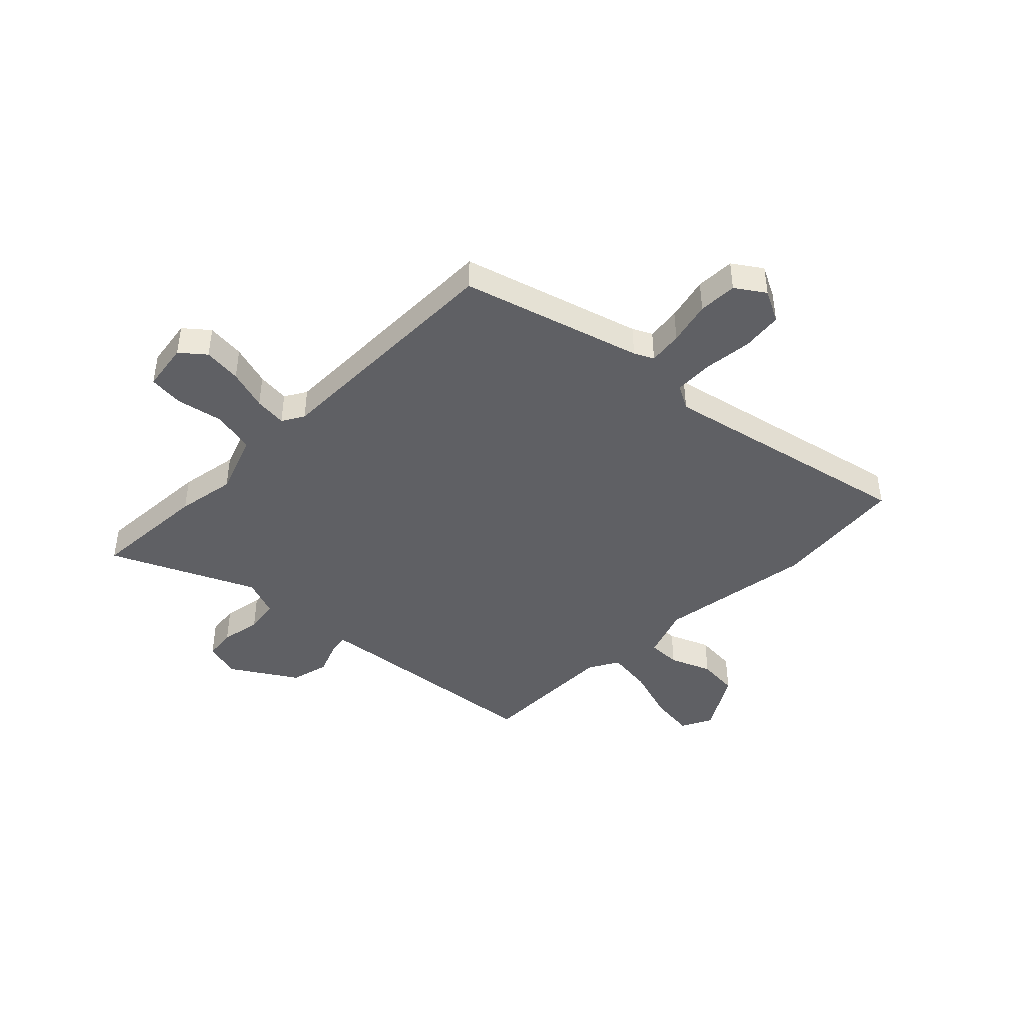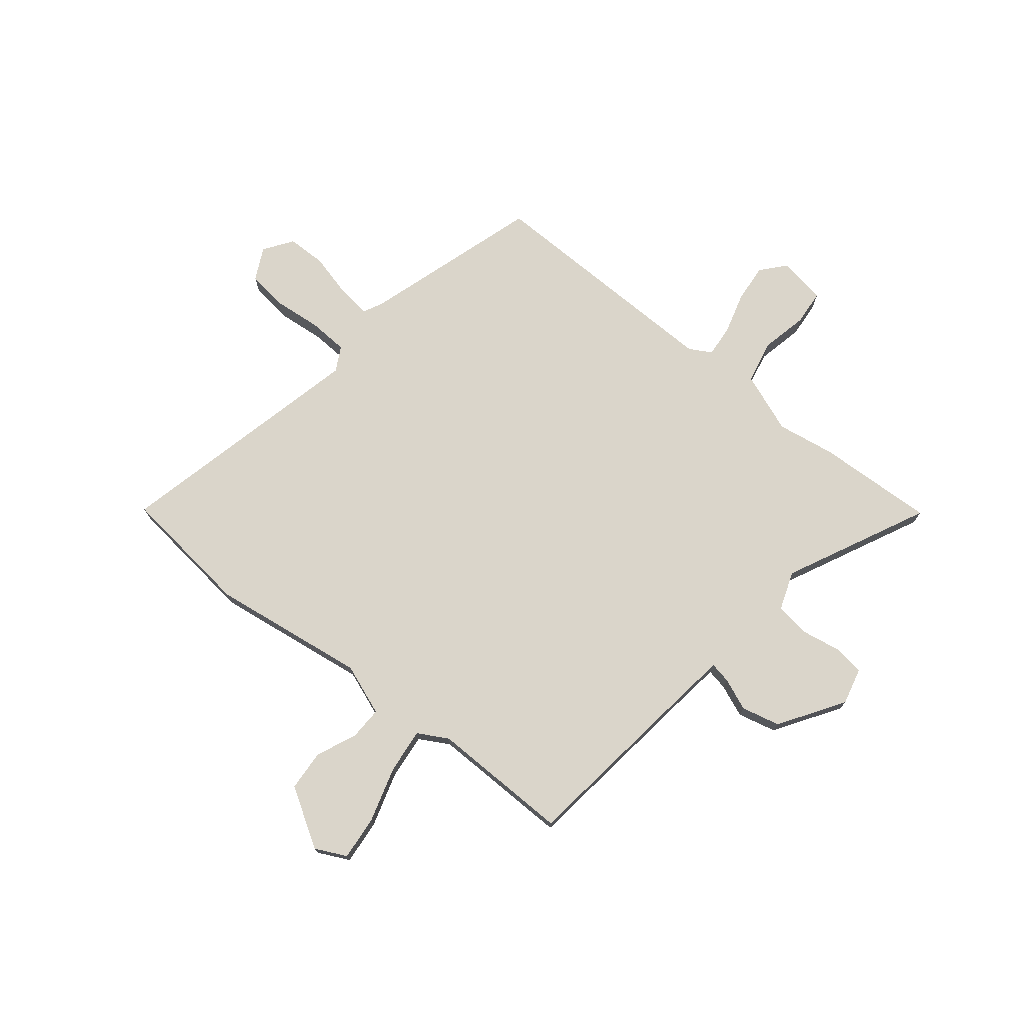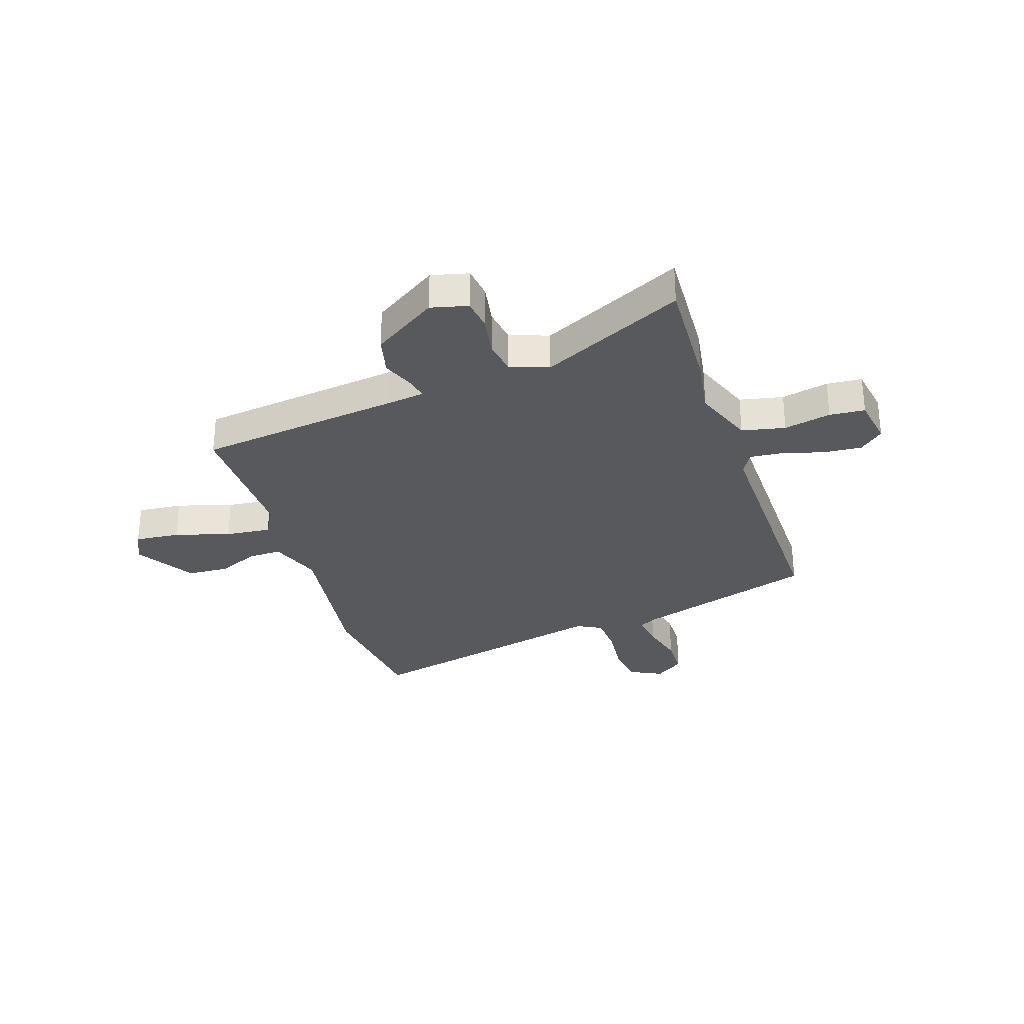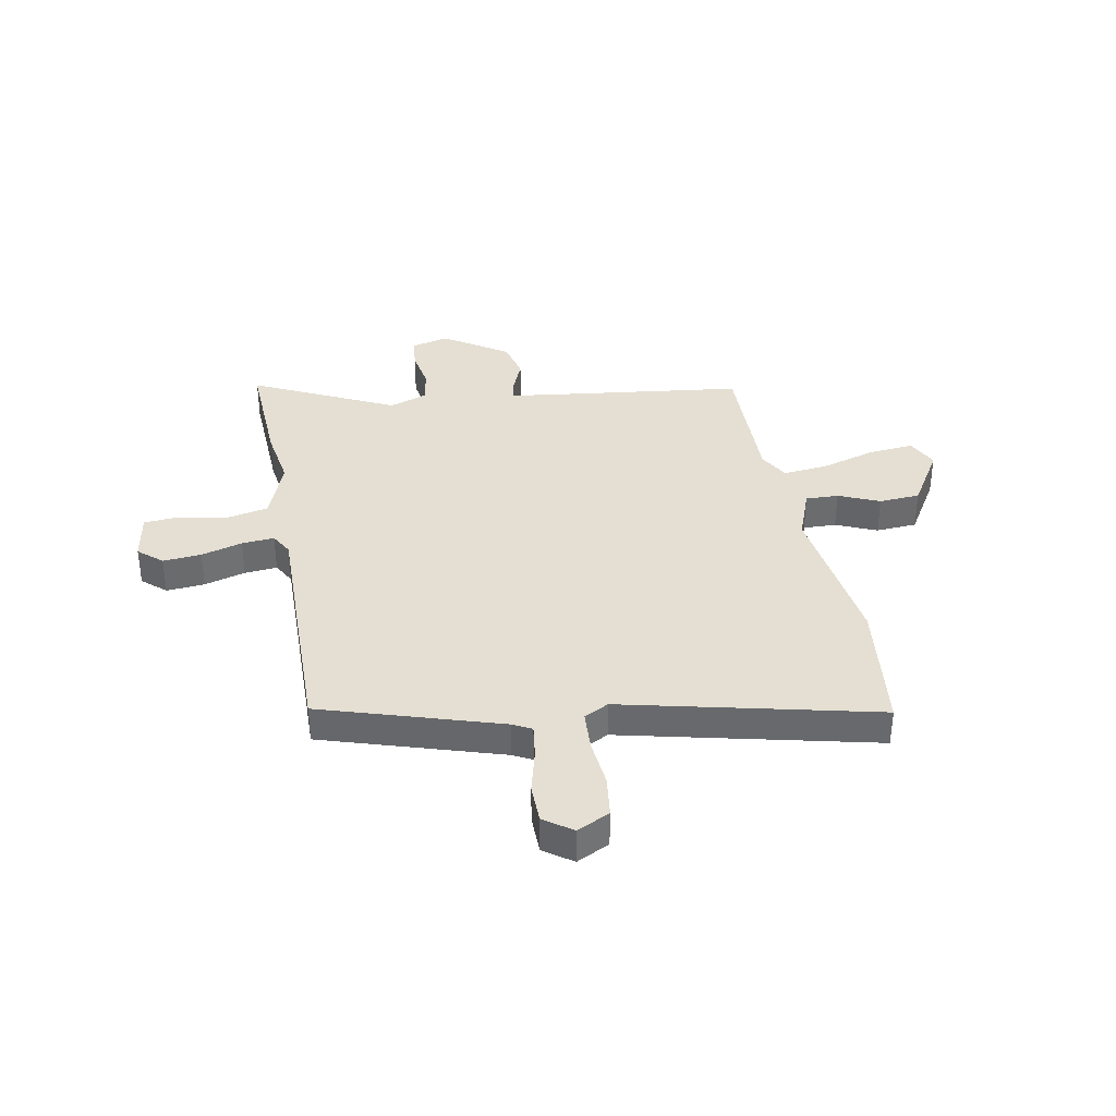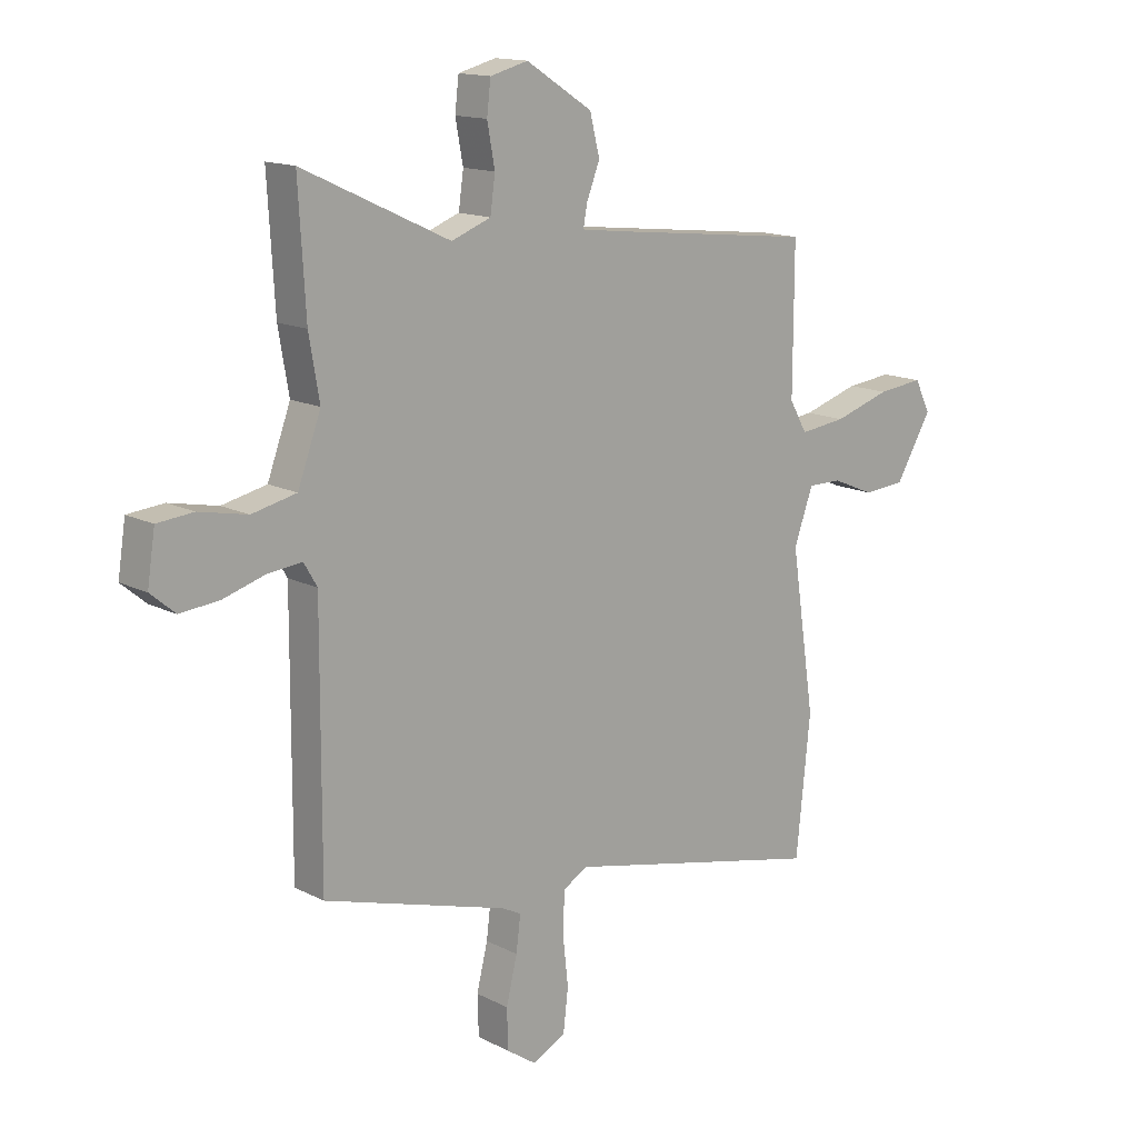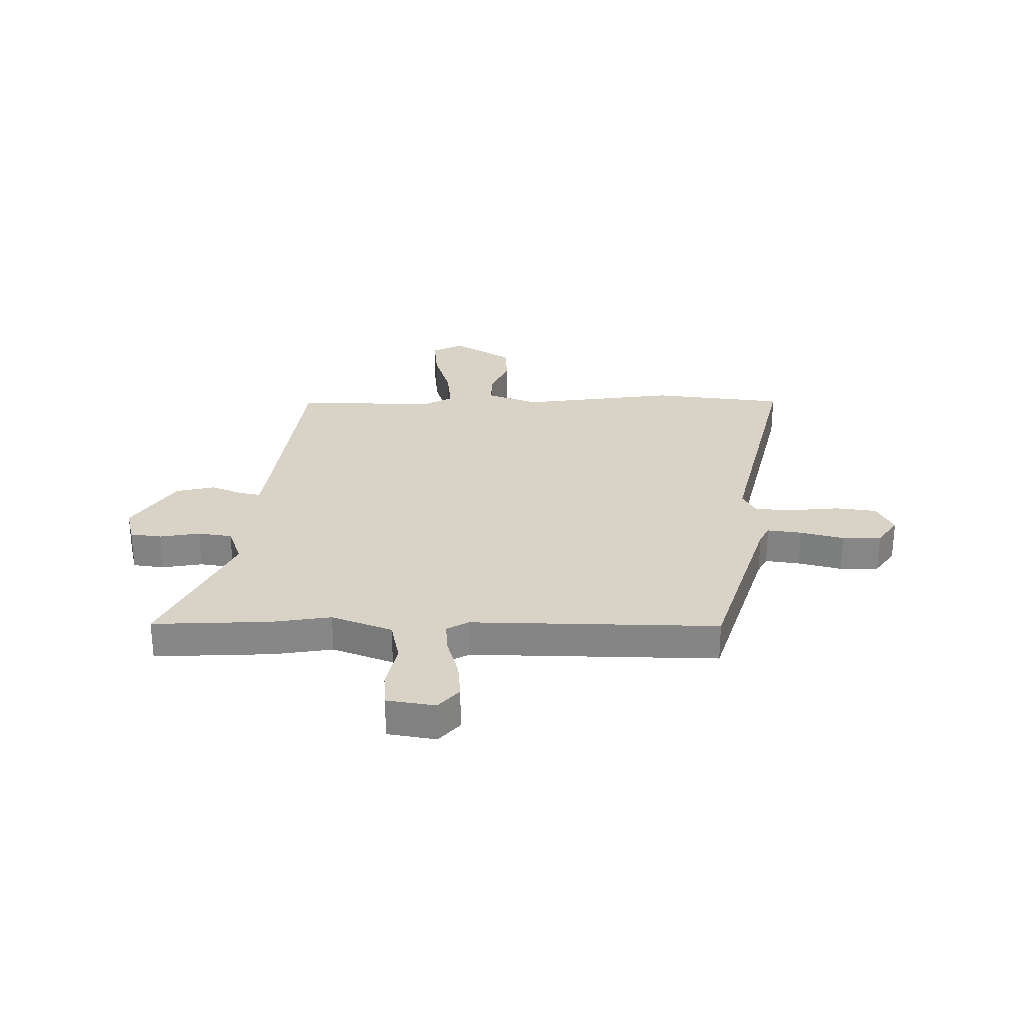
<metadata>
{"format":"obj","ext":"obj","renderer":"f3d","projection":"perspective","resolution":1024,"background":"white","views":[{"elev":-43.6,"azim":135.2,"up":"+Y"},{"elev":74.2,"azim":-50.5,"up":"+Y"},{"elev":-30.2,"azim":18.9,"up":"+Y"},{"elev":36.9,"azim":170.1,"up":"+Y"},{"elev":14.5,"azim":137.9,"up":"+Z"},{"elev":27.9,"azim":91.4,"up":"+Y"}]}
</metadata>
<code>
v 0.492 0.07 -0.376
v 0.156 0.07 -0.476
v 0.12 0.07 -0.494
v 0.128 0.07 -0.558
v 0.148 0.07 -0.64
v 0.146 0.07 -0.713
v 0.092 0.07 -0.75
v 0.031 0.07 -0.719
v 0.022 0.07 -0.642
v 0.032 0.07 -0.552
v 0.029 0.07 -0.478
v -0.017 0.07 -0.453
v -0.494 0.07 -0.558
v -0.52 0.07 -0.308
v -0.476 0.07 -0.017
v -0.511 0.07 0.08
v -0.573 0.07 0.079
v -0.65 0.07 0.047
v -0.727 0.07 0.053
v -0.793 0.07 0.164
v -0.764 0.07 0.222
v -0.68 0.07 0.213
v -0.577 0.07 0.181
v -0.492 0.07 0.171
v -0.46 0.07 0.227
v -0.461 0.07 0.489
v -0.08 0.07 0.532
v -0.009 0.07 0.541
v -0.016 0.07 0.58
v -0.04 0.07 0.641
v -0.022 0.07 0.713
v 0.099 0.07 0.79
v 0.168 0.07 0.772
v 0.175 0.07 0.713
v 0.161 0.07 0.638
v 0.17 0.07 0.574
v 0.242 0.07 0.547
v 0.51 0.07 0.672
v 0.497 0.07 0.451
v 0.478 0.07 0.341
v 0.52 0.07 0.227
v 0.601 0.07 0.209
v 0.689 0.07 0.227
v 0.755 0.07 0.221
v 0.769 0.07 0.13
v 0.724 0.07 0.092
v 0.652 0.07 0.099
v 0.575 0.07 0.122
v 0.514 0.07 0.128
v 0.49 0.07 0.087
v 0.492 0 -0.376
v 0.156 0 -0.476
v 0.12 0 -0.494
v 0.128 0 -0.558
v 0.148 0 -0.64
v 0.146 0 -0.713
v 0.092 0 -0.75
v 0.031 0 -0.719
v 0.022 0 -0.642
v 0.032 0 -0.552
v 0.029 0 -0.478
v -0.017 0 -0.453
v -0.494 0 -0.558
v -0.52 0 -0.308
v -0.476 0 -0.017
v -0.511 0 0.08
v -0.573 0 0.079
v -0.65 0 0.047
v -0.727 0 0.053
v -0.793 0 0.164
v -0.764 0 0.222
v -0.68 0 0.213
v -0.577 0 0.181
v -0.492 0 0.171
v -0.46 0 0.227
v -0.461 0 0.489
v -0.08 0 0.532
v -0.009 0 0.541
v -0.016 0 0.58
v -0.04 0 0.641
v -0.022 0 0.713
v 0.099 0 0.79
v 0.168 0 0.772
v 0.175 0 0.713
v 0.161 0 0.638
v 0.17 0 0.574
v 0.242 0 0.547
v 0.51 0 0.672
v 0.497 0 0.451
v 0.478 0 0.341
v 0.52 0 0.227
v 0.601 0 0.209
v 0.689 0 0.227
v 0.755 0 0.221
v 0.769 0 0.13
v 0.724 0 0.092
v 0.652 0 0.099
v 0.575 0 0.122
v 0.514 0 0.128
v 0.49 0 0.087
f 46 47 48
f 45 46 48
f 44 45 48
f 43 44 48
f 42 43 48
f 41 42 48 49
f 40 41 49 50
f 37 38 39 40
f 50 1 2
f 40 50 2
f 37 40 2
f 36 37 2
f 33 34 35
f 32 33 35
f 31 32 35
f 30 31 35
f 29 30 35
f 28 29 35 36
f 25 26 27
f 24 25 27 28
f 21 22 23
f 20 21 23
f 19 20 23
f 18 19 23
f 17 18 23
f 16 17 23 24
f 36 2 3
f 28 36 3
f 24 28 3
f 16 24 3
f 15 16 3
f 8 9 10
f 7 8 10
f 6 7 10
f 5 6 10
f 4 5 10
f 4 10 11
f 3 4 11
f 15 3 11 12
f 12 13 14 15
f 98 97 96
f 98 96 95
f 98 95 94
f 98 94 93
f 98 93 92
f 99 98 92 91
f 100 99 91 90
f 90 89 88 87
f 52 51 100
f 52 100 90
f 52 90 87
f 52 87 86
f 85 84 83
f 85 83 82
f 85 82 81
f 85 81 80
f 85 80 79
f 86 85 79 78
f 77 76 75
f 78 77 75 74
f 73 72 71
f 73 71 70
f 73 70 69
f 73 69 68
f 73 68 67
f 74 73 67 66
f 53 52 86
f 53 86 78
f 53 78 74
f 53 74 66
f 53 66 65
f 60 59 58
f 60 58 57
f 60 57 56
f 60 56 55
f 60 55 54
f 61 60 54
f 61 54 53
f 62 61 53 65
f 65 64 63 62
f 1 51 52 2
f 2 52 53 3
f 3 53 54 4
f 4 54 55 5
f 5 55 56 6
f 6 56 57 7
f 7 57 58 8
f 8 58 59 9
f 9 59 60 10
f 10 60 61 11
f 11 61 62 12
f 12 62 63 13
f 13 63 64 14
f 14 64 65 15
f 15 65 66 16
f 16 66 67 17
f 17 67 68 18
f 18 68 69 19
f 19 69 70 20
f 20 70 71 21
f 21 71 72 22
f 22 72 73 23
f 23 73 74 24
f 24 74 75 25
f 25 75 76 26
f 26 76 77 27
f 27 77 78 28
f 28 78 79 29
f 29 79 80 30
f 30 80 81 31
f 31 81 82 32
f 32 82 83 33
f 33 83 84 34
f 34 84 85 35
f 35 85 86 36
f 36 86 87 37
f 37 87 88 38
f 38 88 89 39
f 39 89 90 40
f 40 90 91 41
f 41 91 92 42
f 42 92 93 43
f 43 93 94 44
f 44 94 95 45
f 45 95 96 46
f 46 96 97 47
f 47 97 98 48
f 48 98 99 49
f 49 99 100 50
f 50 100 51 1

</code>
